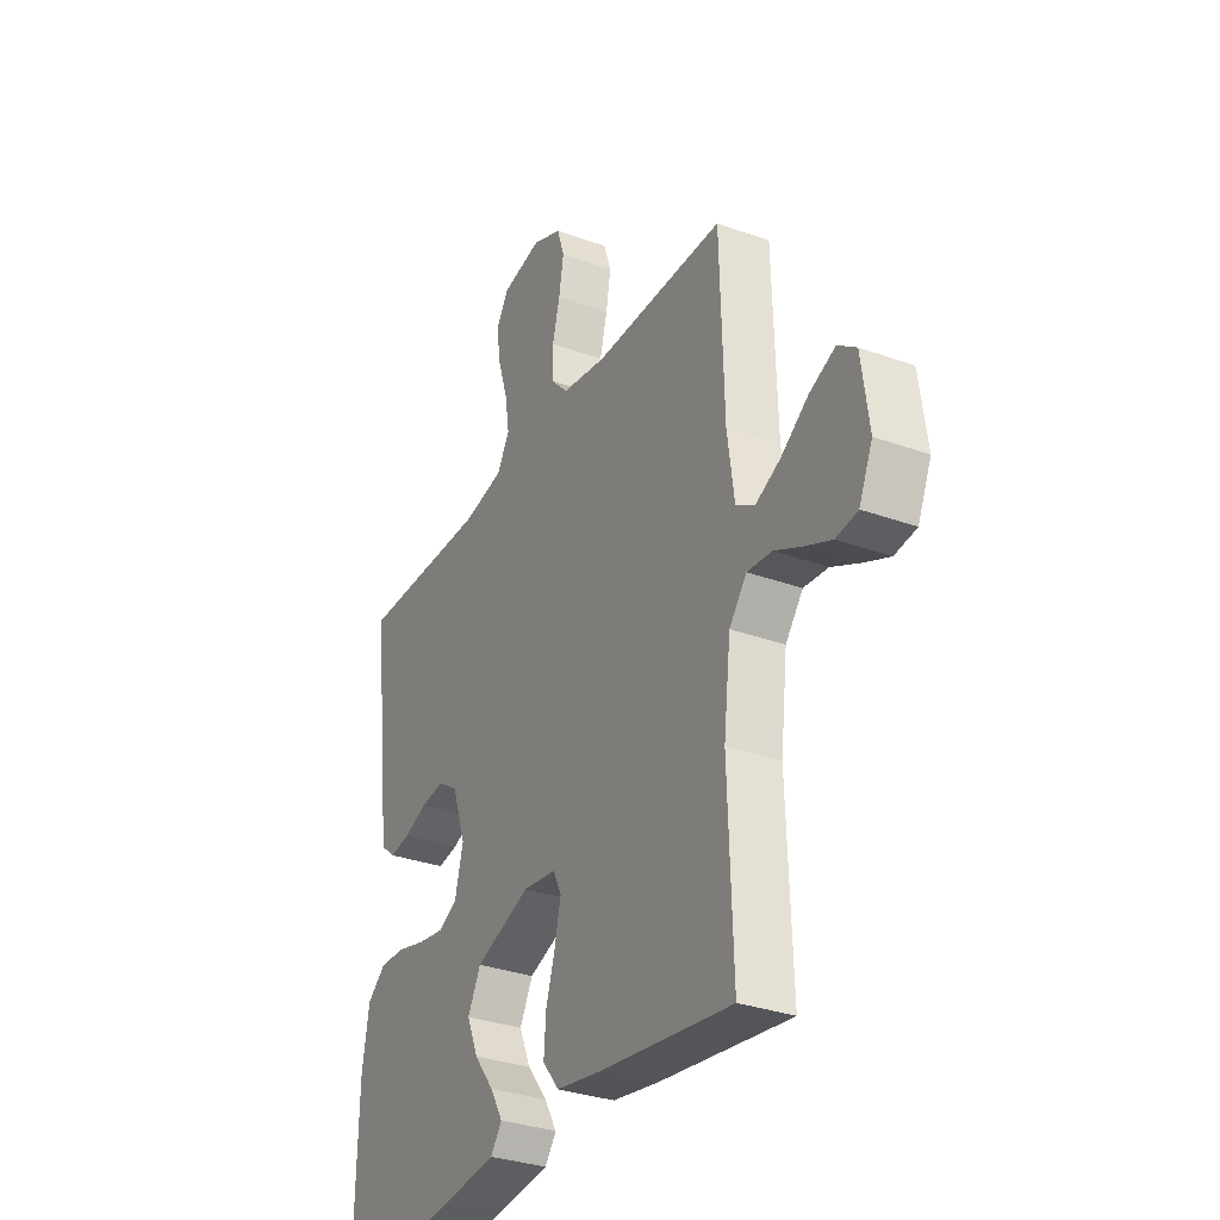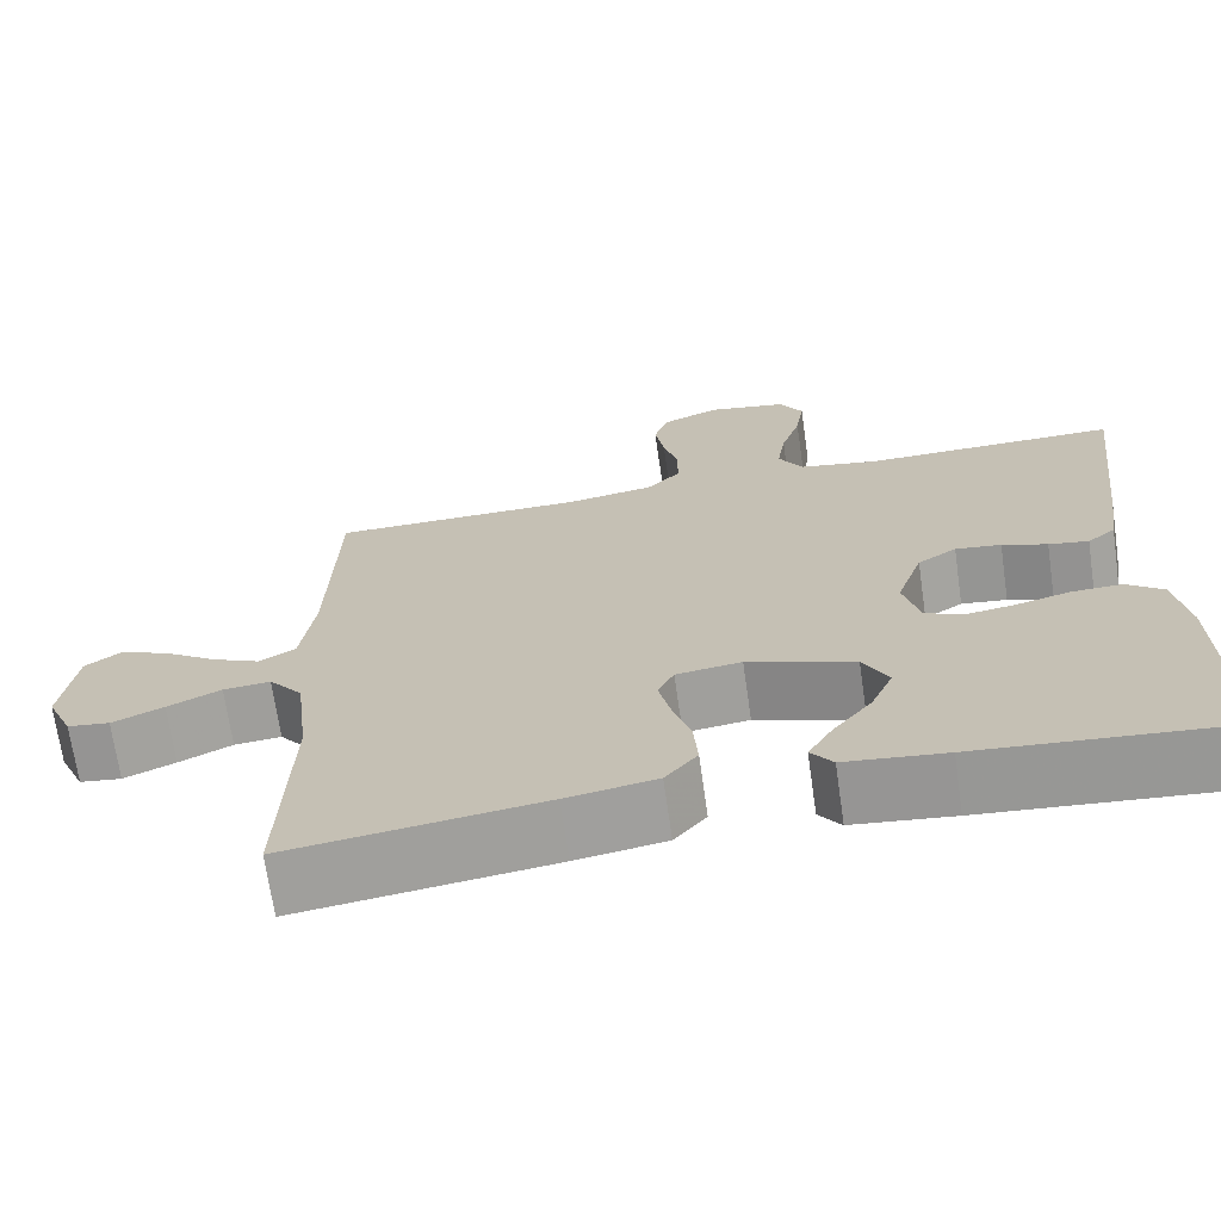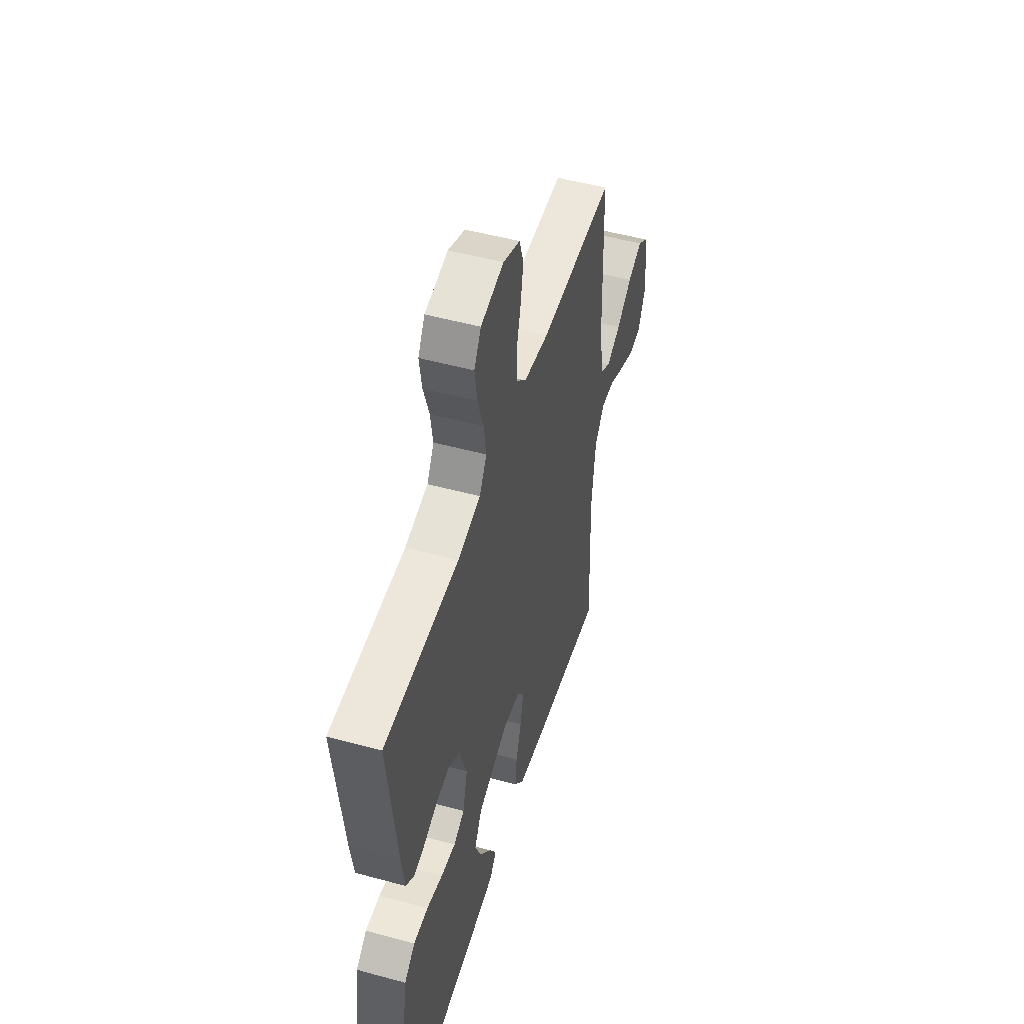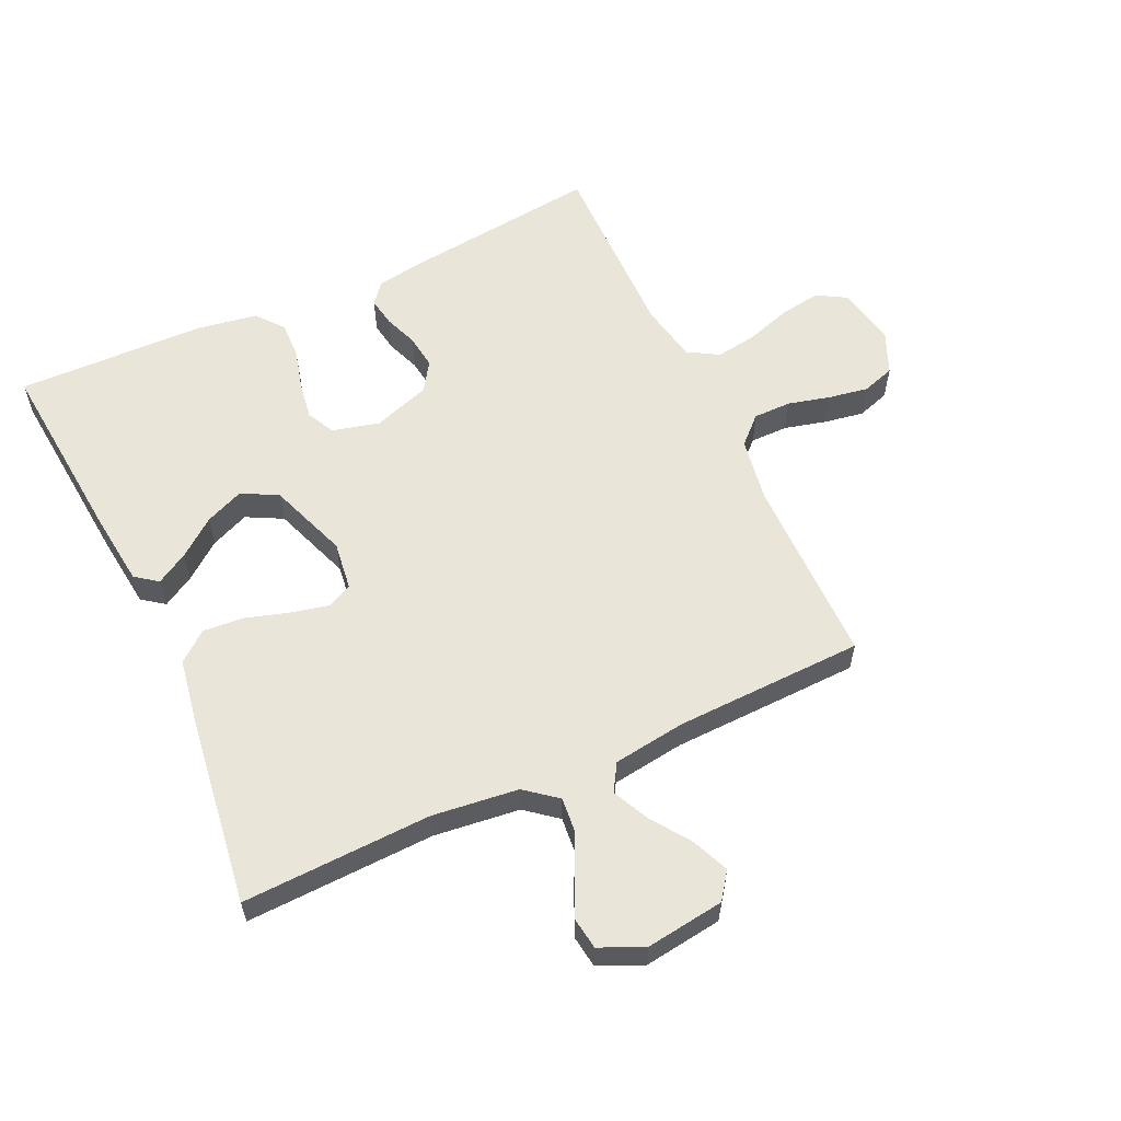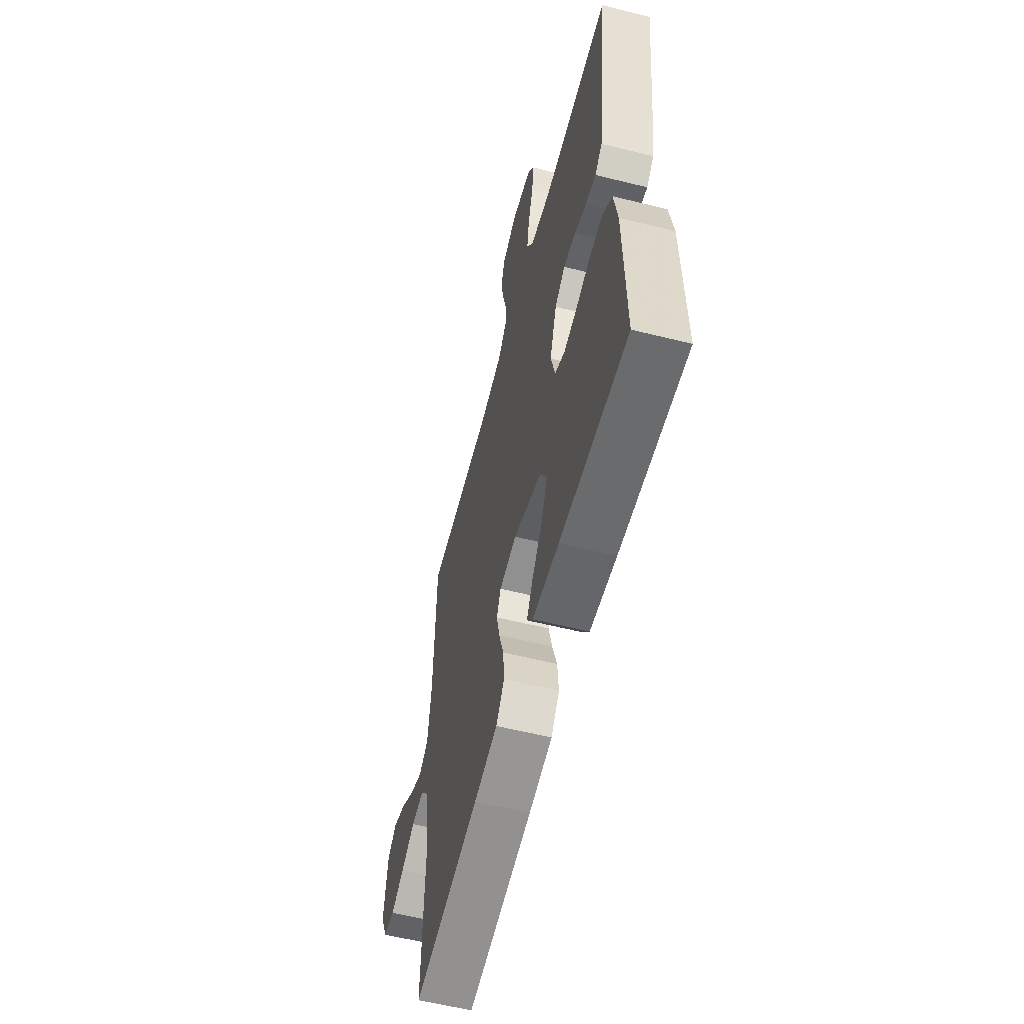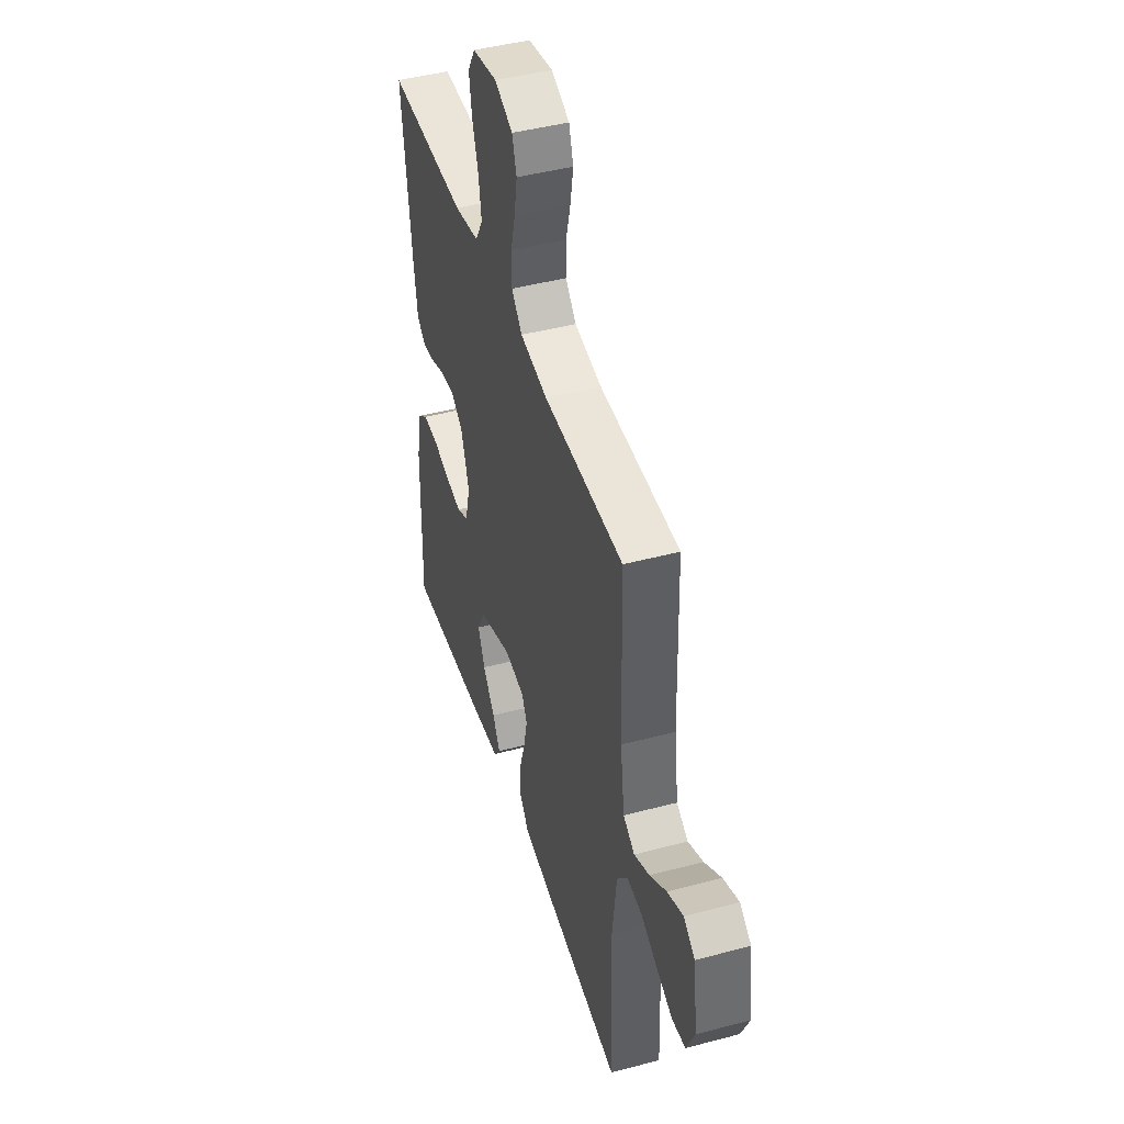
<metadata>
{"format":"obj","ext":"obj","renderer":"f3d","projection":"perspective","resolution":1024,"background":"white","views":[{"elev":-31.9,"azim":-117.0,"up":"+Z"},{"elev":-69.7,"azim":8.2,"up":"+Z"},{"elev":50.8,"azim":106.6,"up":"+Z"},{"elev":58.6,"azim":-114.9,"up":"+Y"},{"elev":-58.4,"azim":75.6,"up":"+Z"},{"elev":44.7,"azim":-107.2,"up":"+Z"}]}
</metadata>
<code>
v 0.5 0.07 -0.5
v 0.2 0.07 -0.473
v 0.081 0.07 -0.459
v 0.055 0.07 -0.424
v 0.084 0.07 -0.374
v 0.13 0.07 -0.315
v 0.156 0.07 -0.254
v 0.126 0.07 -0.197
v 0 0.07 -0.151
v -0.077 0.07 -0.161
v -0.096 0.07 -0.201
v -0.082 0.07 -0.262
v -0.061 0.07 -0.33
v -0.056 0.07 -0.394
v -0.094 0.07 -0.441
v -0.2 0.07 -0.459
v -0.5 0.07 -0.5
v -0.489 0.07 -0.2
v -0.505 0.07 -0.064
v -0.545 0.07 -0.014
v -0.601 0.07 -0.019
v -0.664 0.07 -0.05
v -0.725 0.07 -0.077
v -0.775 0.07 -0.07
v -0.806 0.07 0
v -0.789 0.07 0.124
v -0.747 0.07 0.155
v -0.688 0.07 0.13
v -0.625 0.07 0.086
v -0.568 0.07 0.059
v -0.525 0.07 0.085
v -0.509 0.07 0.2
v -0.5 0.07 0.5
v -0.2 0.07 0.501
v -0.097 0.07 0.518
v -0.057 0.07 0.56
v -0.057 0.07 0.62
v -0.074 0.07 0.686
v -0.085 0.07 0.75
v -0.068 0.07 0.802
v 0 0.07 0.831
v 0.093 0.07 0.813
v 0.121 0.07 0.766
v 0.111 0.07 0.701
v 0.088 0.07 0.629
v 0.078 0.07 0.564
v 0.107 0.07 0.515
v 0.2 0.07 0.497
v 0.5 0.07 0.5
v 0.465 0.07 0.2
v 0.452 0.07 0.113
v 0.419 0.07 0.086
v 0.372 0.07 0.094
v 0.319 0.07 0.114
v 0.265 0.07 0.121
v 0.219 0.07 0.091
v 0.188 0.07 0
v 0.207 0.07 -0.075
v 0.251 0.07 -0.097
v 0.31 0.07 -0.088
v 0.375 0.07 -0.071
v 0.434 0.07 -0.069
v 0.477 0.07 -0.104
v 0.493 0.07 -0.2
v 0.5 0 -0.5
v 0.2 0 -0.473
v 0.081 0 -0.459
v 0.055 0 -0.424
v 0.084 0 -0.374
v 0.13 0 -0.315
v 0.156 0 -0.254
v 0.126 0 -0.197
v 0 0 -0.151
v -0.077 0 -0.161
v -0.096 0 -0.201
v -0.082 0 -0.262
v -0.061 0 -0.33
v -0.056 0 -0.394
v -0.094 0 -0.441
v -0.2 0 -0.459
v -0.5 0 -0.5
v -0.489 0 -0.2
v -0.505 0 -0.064
v -0.545 0 -0.014
v -0.601 0 -0.019
v -0.664 0 -0.05
v -0.725 0 -0.077
v -0.775 0 -0.07
v -0.806 0 0
v -0.789 0 0.124
v -0.747 0 0.155
v -0.688 0 0.13
v -0.625 0 0.086
v -0.568 0 0.059
v -0.525 0 0.085
v -0.509 0 0.2
v -0.5 0 0.5
v -0.2 0 0.501
v -0.097 0 0.518
v -0.057 0 0.56
v -0.057 0 0.62
v -0.074 0 0.686
v -0.085 0 0.75
v -0.068 0 0.802
v 0 0 0.831
v 0.093 0 0.813
v 0.121 0 0.766
v 0.111 0 0.701
v 0.088 0 0.629
v 0.078 0 0.564
v 0.107 0 0.515
v 0.2 0 0.497
v 0.5 0 0.5
v 0.465 0 0.2
v 0.452 0 0.113
v 0.419 0 0.086
v 0.372 0 0.094
v 0.319 0 0.114
v 0.265 0 0.121
v 0.219 0 0.091
v 0.188 0 0
v 0.207 0 -0.075
v 0.251 0 -0.097
v 0.31 0 -0.088
v 0.375 0 -0.071
v 0.434 0 -0.069
v 0.477 0 -0.104
v 0.493 0 -0.2
f 4 5 6
f 3 4 6
f 2 3 6
f 1 2 6
f 64 1 6
f 63 64 6
f 62 63 6
f 61 62 6
f 60 61 6
f 59 60 6 7
f 58 59 7 8
f 57 58 8 9
f 56 57 9 10
f 52 53 54
f 51 52 54
f 50 51 54
f 49 50 54
f 48 49 54
f 47 48 54 55
f 46 47 55 56
f 43 44 45
f 42 43 45
f 41 42 45
f 40 41 45
f 39 40 45
f 38 39 45
f 37 38 45
f 36 37 45 46
f 46 56 10
f 36 46 10
f 35 36 10
f 32 33 34
f 35 10 11
f 34 35 11
f 32 34 11
f 31 32 11
f 27 28 29
f 26 27 29
f 25 26 29
f 24 25 29
f 23 24 29
f 22 23 29
f 21 22 29
f 20 21 29 30
f 31 11 12
f 30 31 12
f 20 30 12
f 19 20 12
f 16 17 18
f 16 18 19
f 15 16 19
f 14 15 19
f 13 14 19
f 12 13 19
f 70 69 68
f 70 68 67
f 70 67 66
f 70 66 65
f 70 65 128
f 70 128 127
f 70 127 126
f 70 126 125
f 70 125 124
f 71 70 124 123
f 72 71 123 122
f 73 72 122 121
f 74 73 121 120
f 118 117 116
f 118 116 115
f 118 115 114
f 118 114 113
f 118 113 112
f 119 118 112 111
f 120 119 111 110
f 109 108 107
f 109 107 106
f 109 106 105
f 109 105 104
f 109 104 103
f 109 103 102
f 109 102 101
f 110 109 101 100
f 74 120 110
f 74 110 100
f 74 100 99
f 98 97 96
f 75 74 99
f 75 99 98
f 75 98 96
f 75 96 95
f 93 92 91
f 93 91 90
f 93 90 89
f 93 89 88
f 93 88 87
f 93 87 86
f 93 86 85
f 94 93 85 84
f 76 75 95
f 76 95 94
f 76 94 84
f 76 84 83
f 82 81 80
f 83 82 80
f 83 80 79
f 83 79 78
f 83 78 77
f 83 77 76
f 1 65 66 2
f 2 66 67 3
f 3 67 68 4
f 4 68 69 5
f 5 69 70 6
f 6 70 71 7
f 7 71 72 8
f 8 72 73 9
f 9 73 74 10
f 10 74 75 11
f 11 75 76 12
f 12 76 77 13
f 13 77 78 14
f 14 78 79 15
f 15 79 80 16
f 16 80 81 17
f 17 81 82 18
f 18 82 83 19
f 19 83 84 20
f 20 84 85 21
f 21 85 86 22
f 22 86 87 23
f 23 87 88 24
f 24 88 89 25
f 25 89 90 26
f 26 90 91 27
f 27 91 92 28
f 28 92 93 29
f 29 93 94 30
f 30 94 95 31
f 31 95 96 32
f 32 96 97 33
f 33 97 98 34
f 34 98 99 35
f 35 99 100 36
f 36 100 101 37
f 37 101 102 38
f 38 102 103 39
f 39 103 104 40
f 40 104 105 41
f 41 105 106 42
f 42 106 107 43
f 43 107 108 44
f 44 108 109 45
f 45 109 110 46
f 46 110 111 47
f 47 111 112 48
f 48 112 113 49
f 49 113 114 50
f 50 114 115 51
f 51 115 116 52
f 52 116 117 53
f 53 117 118 54
f 54 118 119 55
f 55 119 120 56
f 56 120 121 57
f 57 121 122 58
f 58 122 123 59
f 59 123 124 60
f 60 124 125 61
f 61 125 126 62
f 62 126 127 63
f 63 127 128 64
f 64 128 65 1

</code>
